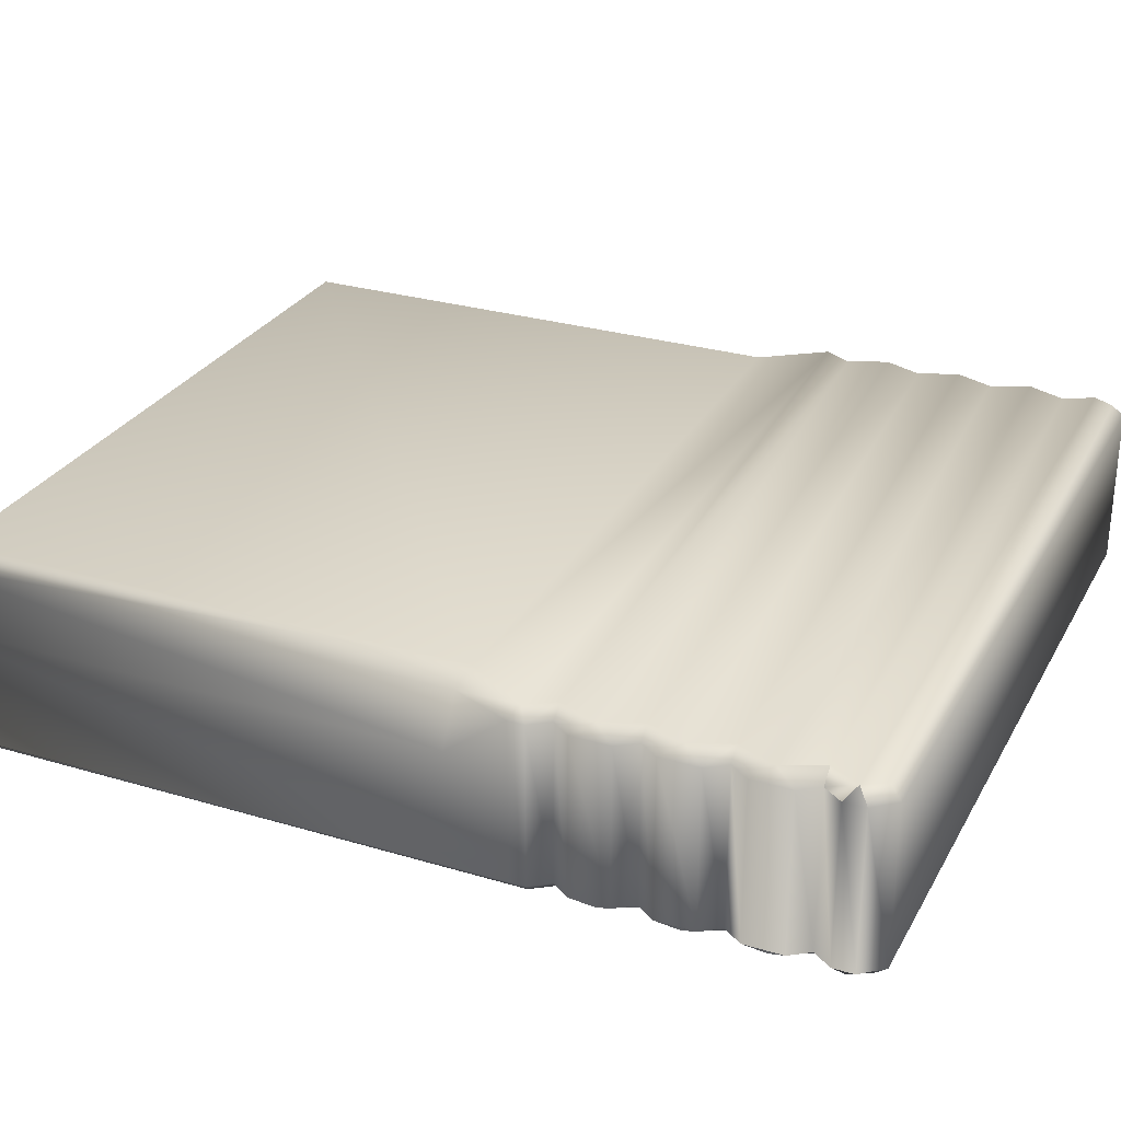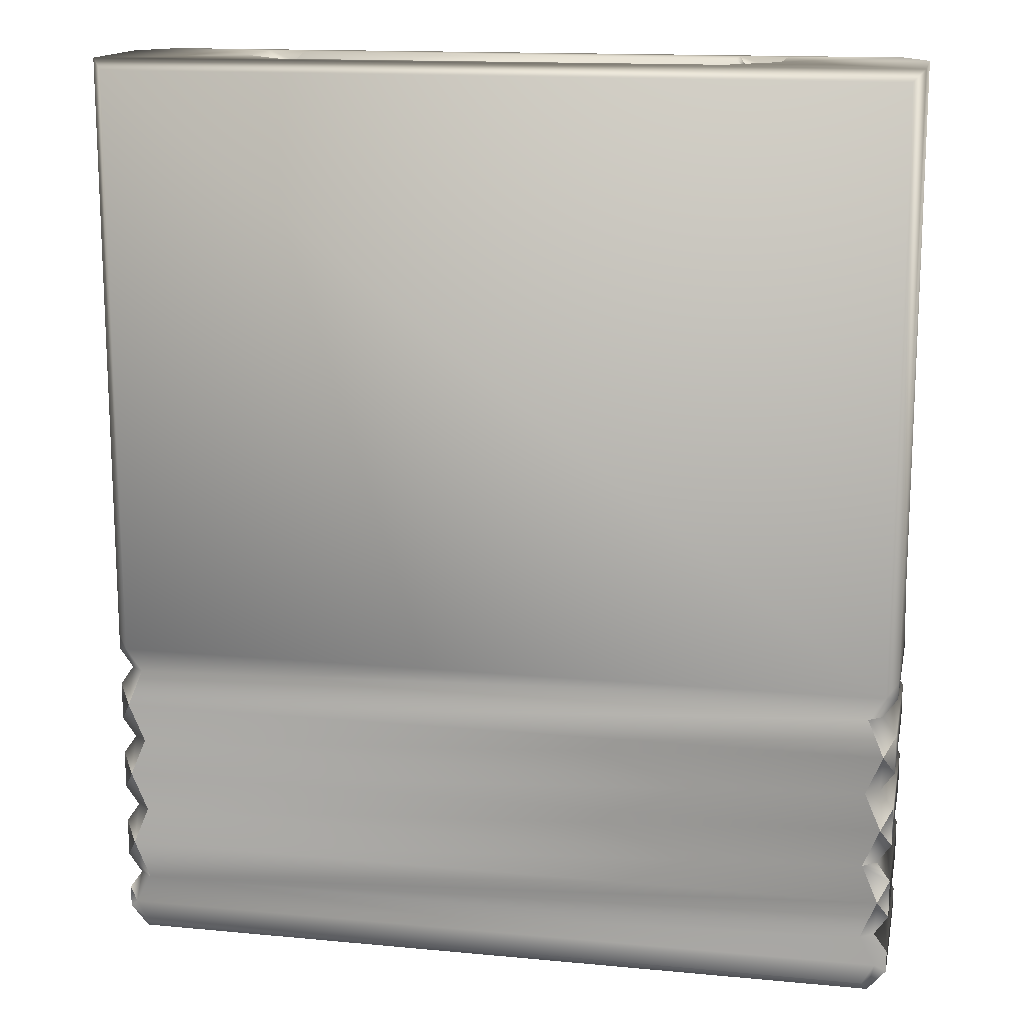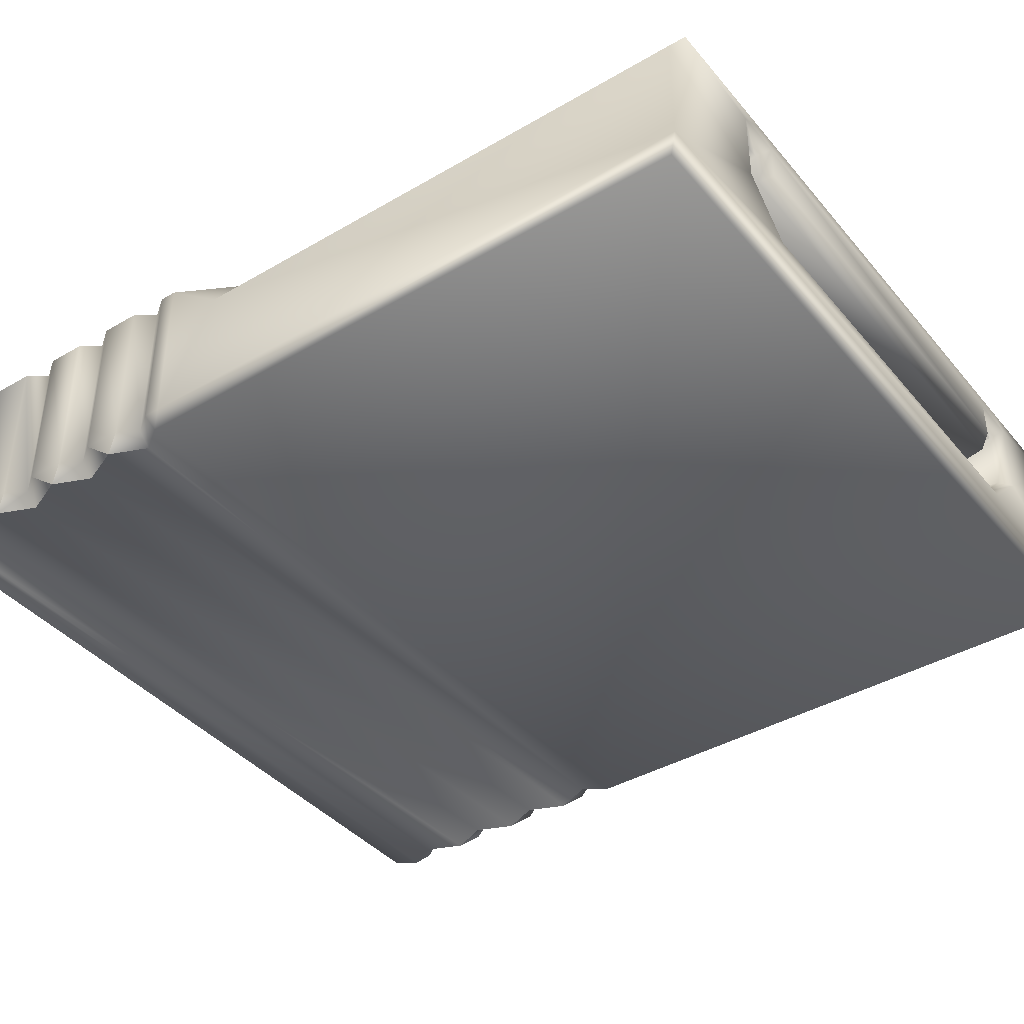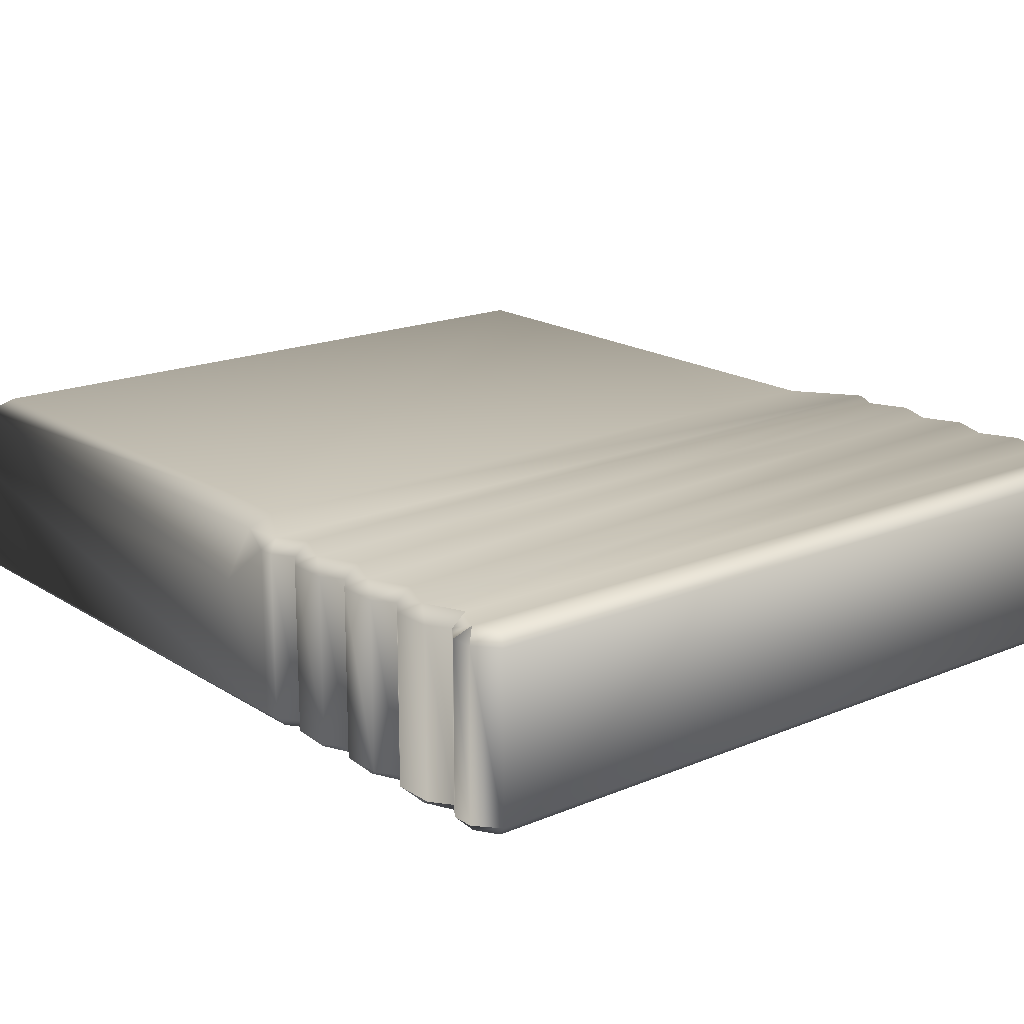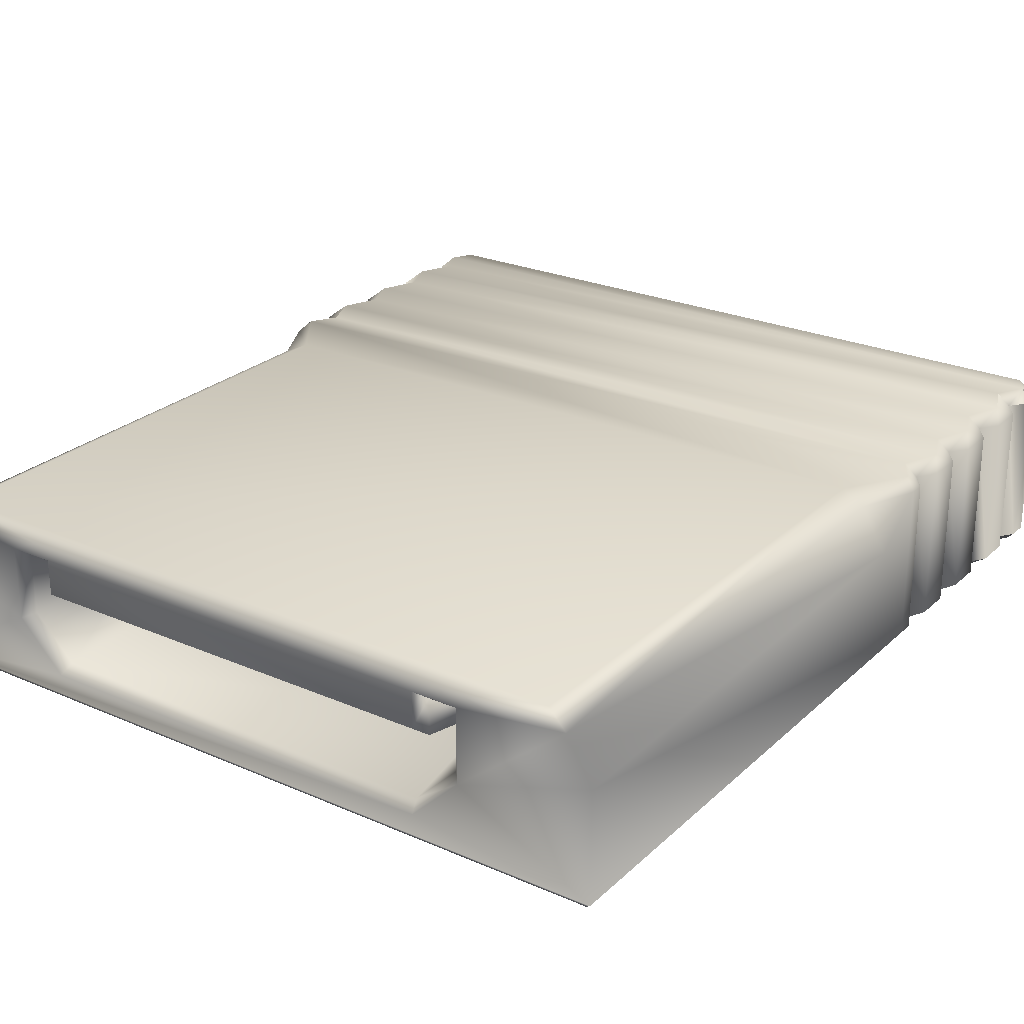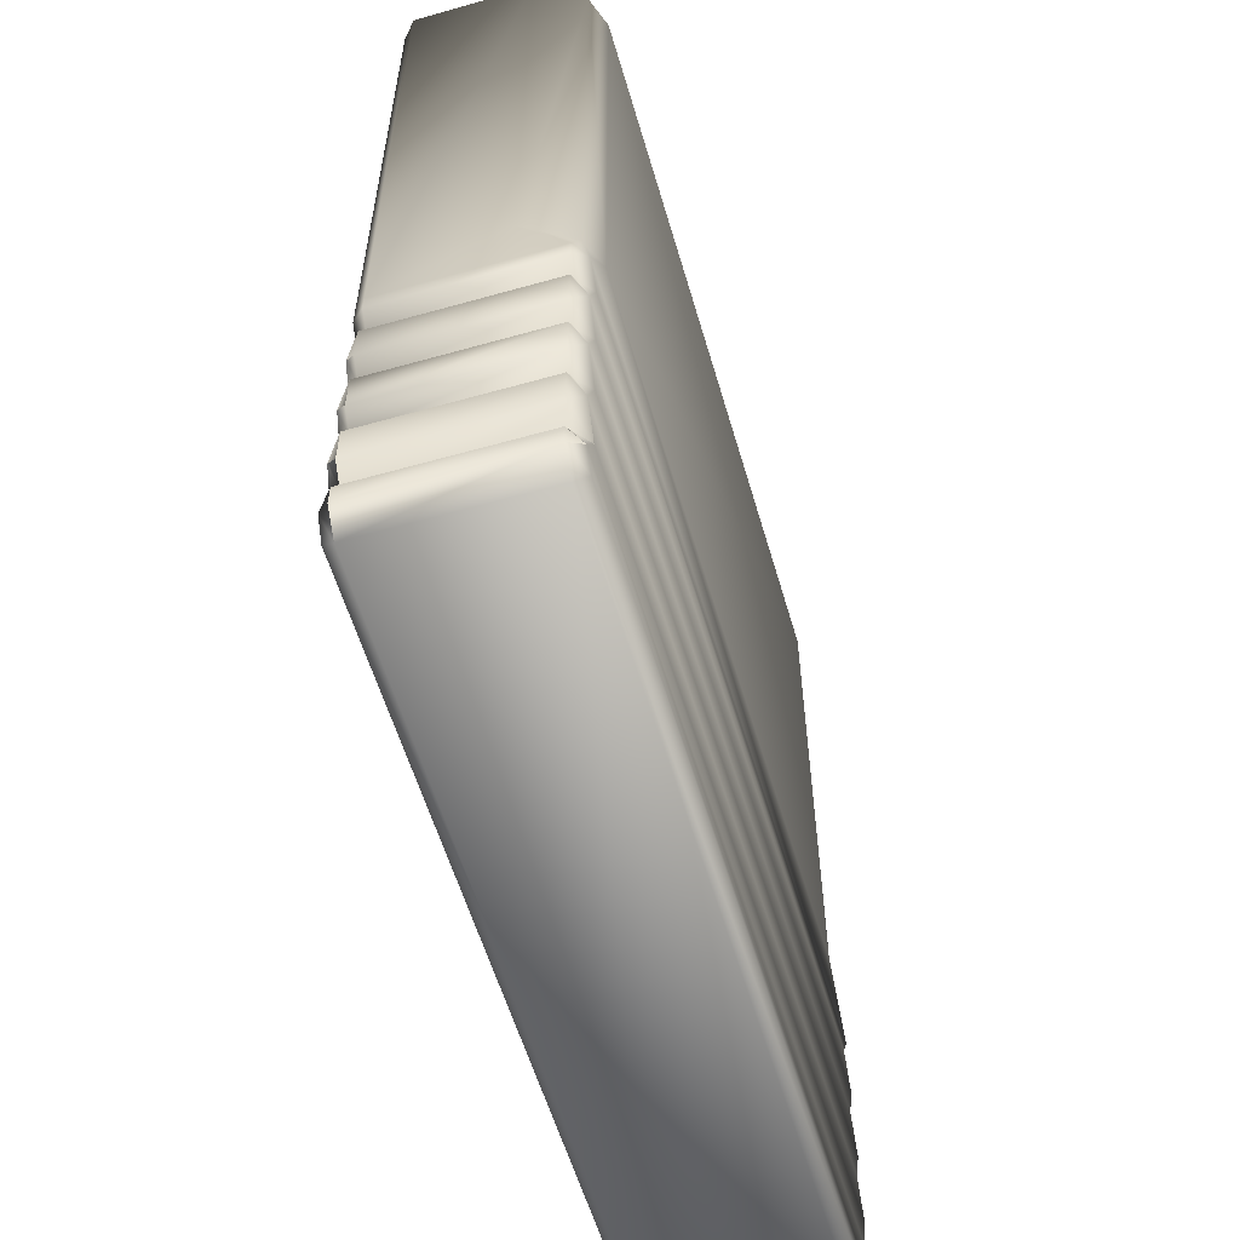
<metadata>
{"format":"obj","ext":"obj","renderer":"f3d","projection":"perspective","resolution":1024,"background":"white","views":[{"elev":28.5,"azim":-65.9,"up":"+Z"},{"elev":14.8,"azim":-168.5,"up":"+Y"},{"elev":-40.1,"azim":125.8,"up":"+Z"},{"elev":18.1,"azim":-39.2,"up":"+Z"},{"elev":25.3,"azim":-145.0,"up":"+Z"},{"elev":-58.0,"azim":-73.7,"up":"+Y"}]}
</metadata>
<code>
o MODELS_bin_007:poly000_Untitled.012
v 0.4398 0.1844 -0.1078
v 0.459 0.1391 -0.1078
v 0.4562 0.1844 -0.09414
v 0.4723 0.1617 -0.09414
v 0.4723 0.1617 0.09414
v 0.4723 0.1164 0.09414
v 0.459 0.1391 0.1078
v 0.4562 0.09375 0.09414
v 0.4398 0.09375 0.1078
v 0.4723 0.07148 0.09414
v 0.459 0.05937 0.1078
v 0.4723 0.04648 0.09414
v 0.4508 0.02148 0.09414
v 0.4723 0.04648 -0.09414
v 0.4508 0.02148 -0.09414
v 0.4398 0.09375 -0.1078
v 0.4723 0.1164 -0.09414
v 0.4562 0.09375 -0.09414
v 0.4398 0.1844 0.1078
v 0.459 0.2297 0.1078
v 0.4562 0.1844 0.09414
v 0.4723 0.207 0.09414
v 0.459 0.2297 -0.1078
v 0.4723 0.207 -0.09414
v -0.4723 0.1617 0.09414
v -0.4562 0.1844 0.09414
v -0.459 0.1391 0.1078
v -0.4398 0.1844 0.1078
v 0.4398 0.2746 0.1078
v 0.459 0.3199 0.1078
v 0.4562 0.2746 0.09414
v 0.4723 0.2973 0.09414
v 0.4723 0.2973 -0.09414
v 0.4723 0.3426 -0.09414
v 0.459 0.3199 -0.1078
v 0.4723 0.2523 0.09414
v 0.4398 0.3652 0.1078
v 0.4723 0.3426 0.09414
v 0.4562 0.3652 0.09414
v 0.4562 0.3652 -0.09414
v 0.4723 0.3879 -0.09414
v 0.4398 0.3652 -0.1078
v 0.459 0.3922 -0.1078
v -0.459 0.3922 -0.1078
v 0.459 1.088 -0.1078
v -0.459 1.088 -0.1078
v -0.4723 1.102 -0.09414
v -0.4723 0.407 -0.09414
v -0.4723 1.102 0.04063
v -0.4723 0.4766 0.04063
v -0.4418 1.102 0.09375
v -0.4418 0.4766 0.09375
v -0.4125 0.4723 0.1078
v -0.459 0.3973 0.1078
v 0.459 0.3973 0.1078
v -0.4398 0.3652 0.1078
v -0.459 0.3199 0.1078
v -0.4398 0.2746 0.1078
v -0.459 0.2297 0.1078
v -0.4398 0.09375 0.1078
v -0.459 0.05937 0.1078
v -0.4445 0.03477 0.1078
v 0.4445 0.03477 0.1078
v -0.4508 0.02148 0.09414
v -0.4723 0.07148 0.09414
v -0.4562 0.09375 0.09414
v -0.4723 0.1164 0.09414
v -0.4723 0.2523 0.09414
v -0.4562 0.2746 0.09414
v -0.4723 0.207 -0.09414
v -0.4562 0.1844 -0.09414
v -0.459 0.2297 -0.1078
v -0.4398 0.1844 -0.1078
v -0.4723 0.207 0.09414
v 0.4723 0.07148 -0.09414
v 0.459 0.05937 -0.1078
v 0.4445 0.03477 -0.1078
v -0.4445 0.03477 -0.1078
v -0.4508 0.02148 -0.09414
v -0.459 0.05937 -0.1078
v -0.4723 0.04648 -0.09414
v -0.4723 0.07148 -0.09414
v -0.3102 1.102 0.07812
v -0.2988 1.087 0.06719
v -0.2543 1.102 0.07812
v -0.2652 1.087 0.06719
v -0.4562 0.2746 -0.09414
v -0.4723 0.2523 -0.09414
v -0.4398 0.2746 -0.1078
v -0.459 0.3199 -0.1078
v -0.4723 0.2973 -0.09414
v -0.4723 0.2973 0.09414
v -0.4723 0.3426 0.09414
v -0.4562 0.3652 0.09414
v -0.4723 0.3879 0.09414
v -0.4723 0.407 0.09414
v -0.4723 0.1164 -0.09414
v -0.4562 0.09375 -0.09414
v -0.459 0.1391 -0.1078
v -0.4398 0.09375 -0.1078
v -0.4723 0.1617 -0.09414
v 0.4398 0.2746 -0.1078
v 0.4562 0.2746 -0.09414
v 0.4723 0.2523 -0.09414
v -0.4723 0.3426 -0.09414
v -0.4398 0.3652 -0.1078
v -0.4562 0.3652 -0.09414
v -0.2805 0.9305 0.003125
v -0.2652 1.087 0.02383
v 0.2863 0.9305 0.003125
v 0.2719 1.087 0.02383
v 0.2719 1.087 0.06719
v 0.2605 1.102 0.07812
v 0.3145 1.102 0.07812
v 0.2793 1.102 0.09375
v 0.4355 1.102 0.09375
v 0.4062 1.088 0.1078
v 0.4355 0.4766 0.09375
v 0.4062 0.4719 0.1078
v 0.4723 0.407 0.09414
v 0.4723 0.3879 0.09414
v -0.4723 0.04648 0.09414
v -0.2988 1.087 -0.007422
v -0.3102 1.102 -0.01172
v -0.2855 1.102 0.09375
v -0.4125 1.088 0.1078
v -0.2543 1.102 0.03477
v 0.2605 1.102 0.03477
v 0.4723 0.4766 0.04063
v 0.4723 1.102 0.04063
v 0.4723 1.102 -0.09414
v 0.3145 1.102 -0.01172
v 0.2574 1.102 -0.06914
v 0.3035 1.087 -0.007422
v 0.2527 1.087 -0.0582
v 0.2371 0.9305 -0.04258
v -0.2316 0.9305 -0.04258
v -0.2473 1.087 -0.0582
v -0.252 1.102 -0.06914
v 0.3035 1.087 0.06719
v -0.4723 0.3879 -0.09414
v 0.4723 0.407 -0.09414
f 1 3 2
f 2 3 4
f 5 7 6
f 6 7 8
f 7 9 8
f 8 9 10
f 9 11 10
f 10 11 12
f 11 13 12
f 12 13 14
f 13 15 14
f 2 17 16
f 16 17 18
f 19 21 20
f 20 21 22
f 23 24 1
f 1 24 3
f 25 27 26
f 26 27 28
f 29 31 30
f 30 31 32
f 31 33 32
f 32 33 34
f 33 35 34
f 20 36 29
f 29 36 31
f 30 38 37
f 37 38 39
f 38 40 39
f 39 40 41
f 40 42 41
f 41 42 43
f 42 44 43
f 43 44 45
f 44 46 45
f 45 46 47
f 46 48 47
f 47 48 49
f 48 50 49
f 49 50 51
f 50 52 51
f 51 52 53
f 52 54 53
f 53 54 55
f 54 56 55
f 55 56 37
f 56 57 37
f 37 57 30
f 57 58 30
f 30 58 29
f 58 59 29
f 29 59 20
f 59 28 20
f 20 28 19
f 28 27 19
f 19 27 7
f 27 60 7
f 7 60 9
f 60 61 9
f 9 61 11
f 61 62 11
f 11 62 63
f 62 64 63
f 63 64 13
f 64 15 13
f 65 61 66
f 66 61 60
f 21 19 5
f 5 19 7
f 66 60 67
f 67 60 27
f 68 59 69
f 69 59 58
f 70 72 71
f 71 72 73
f 68 74 59
f 59 74 28
f 74 26 28
f 75 14 76
f 76 14 77
f 14 15 77
f 77 15 78
f 15 79 78
f 78 79 80
f 79 81 80
f 80 81 82
f 83 85 84
f 84 85 86
f 87 89 88
f 88 89 72
f 30 32 38
f 38 32 34
f 89 87 90
f 90 87 91
f 87 92 91
f 91 92 93
f 92 57 93
f 93 57 94
f 57 56 94
f 94 56 95
f 56 54 95
f 95 54 96
f 54 52 96
f 96 52 50
f 97 99 98
f 98 99 100
f 71 73 101
f 101 73 99
f 35 33 102
f 102 33 103
f 33 31 103
f 103 31 36
f 104 23 103
f 103 23 102
f 75 76 18
f 18 76 16
f 76 100 16
f 16 100 99
f 90 91 105
f 105 91 93
f 90 105 106
f 106 105 107
f 105 94 107
f 107 94 95
f 68 70 74
f 74 70 71
f 86 109 108
f 108 109 110
f 109 111 110
f 110 111 112
f 111 113 112
f 112 113 114
f 113 115 114
f 114 115 116
f 115 117 116
f 116 117 118
f 117 119 118
f 118 119 120
f 119 55 120
f 120 55 121
f 55 39 121
f 121 39 41
f 25 97 67
f 67 97 98
f 79 122 81
f 81 122 65
f 70 68 88
f 88 68 69
f 97 25 101
f 101 25 26
f 74 71 26
f 26 71 101
f 67 98 66
f 66 98 82
f 103 36 104
f 104 36 22
f 108 123 84
f 84 123 83
f 123 124 83
f 83 124 51
f 124 49 51
f 88 69 87
f 87 69 92
f 69 58 92
f 92 58 57
f 85 83 125
f 125 83 51
f 98 100 82
f 82 100 80
f 100 76 80
f 80 76 77
f 6 4 5
f 5 4 3
f 34 35 40
f 40 35 42
f 17 8 18
f 18 8 10
f 8 17 6
f 6 17 4
f 18 10 75
f 75 10 12
f 23 89 102
f 102 89 90
f 81 65 82
f 82 65 66
f 51 126 125
f 125 126 117
f 126 53 117
f 117 53 119
f 53 55 119
f 72 1 73
f 73 1 2
f 16 99 2
f 2 99 73
f 5 3 21
f 21 3 24
f 107 44 106
f 106 44 42
f 115 113 125
f 125 113 85
f 113 127 85
f 85 127 86
f 127 109 86
f 21 24 22
f 22 24 104
f 89 23 72
f 72 23 1
f 61 122 62
f 62 122 64
f 122 79 64
f 64 79 15
f 102 90 35
f 35 90 106
f 127 128 109
f 109 128 111
f 128 113 111
f 120 129 118
f 118 129 130
f 129 131 130
f 130 131 132
f 131 133 132
f 132 133 134
f 133 135 134
f 134 135 110
f 135 136 110
f 110 136 137
f 136 135 137
f 137 135 138
f 135 139 138
f 138 139 124
f 139 47 124
f 124 47 49
f 110 140 134
f 134 140 132
f 140 114 132
f 132 114 116
f 114 140 112
f 112 140 110
f 118 130 116
f 116 130 132
f 96 141 95
f 95 141 107
f 141 44 107
f 50 48 96
f 96 48 141
f 48 44 141
f 108 137 123
f 123 137 138
f 121 41 142
f 142 41 43
f 121 142 120
f 120 142 129
f 142 131 129
f 139 131 47
f 47 131 45
f 131 43 45
f 135 133 139
f 139 133 131
f 110 137 108
f 108 84 86
f 138 124 123
f 127 113 128
f 94 105 93
f 40 38 34
f 75 12 14
f 126 51 53
f 27 25 67
f 61 65 122
f 63 13 11
f 20 22 36
f 37 39 55
f 44 48 46
f 43 131 142
f 23 104 24
f 2 4 17
f 99 97 101
f 72 70 88
f 35 106 42
f 78 80 77
f 125 117 115

</code>
